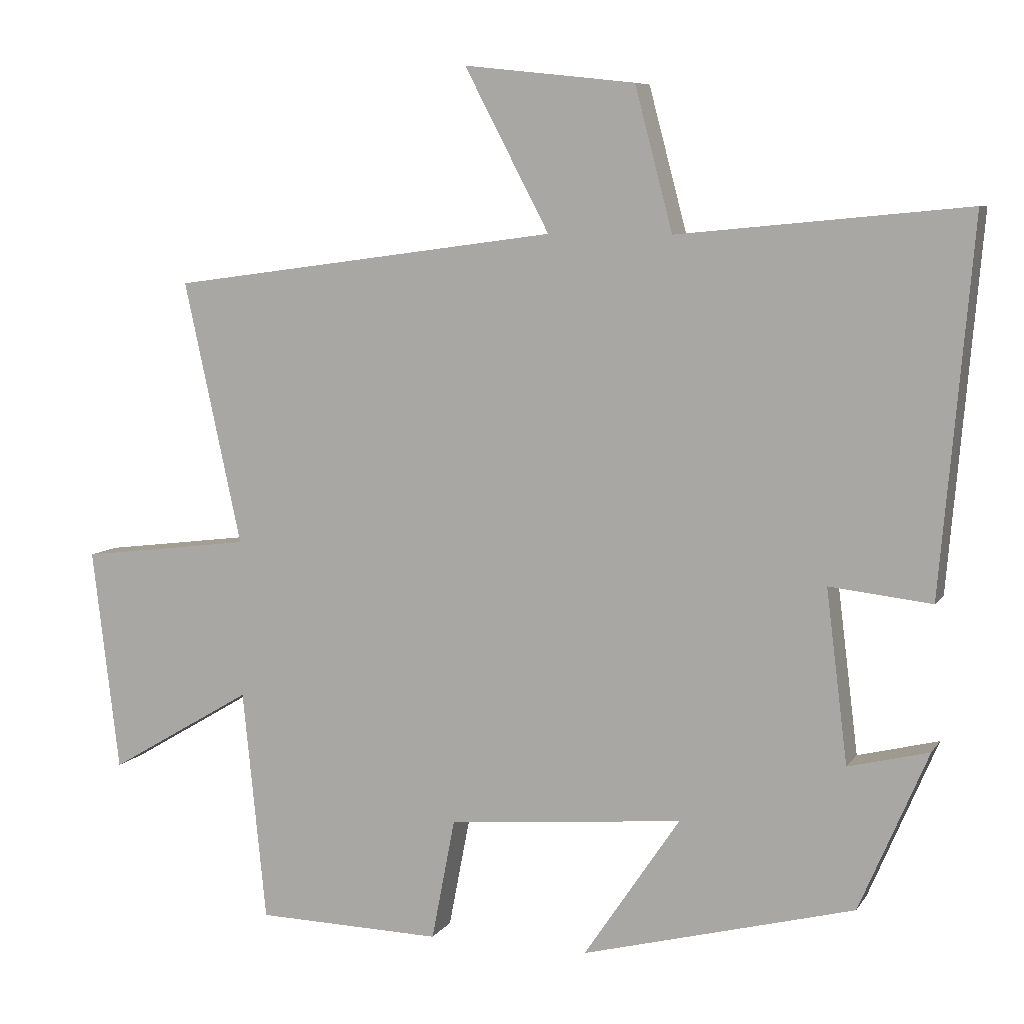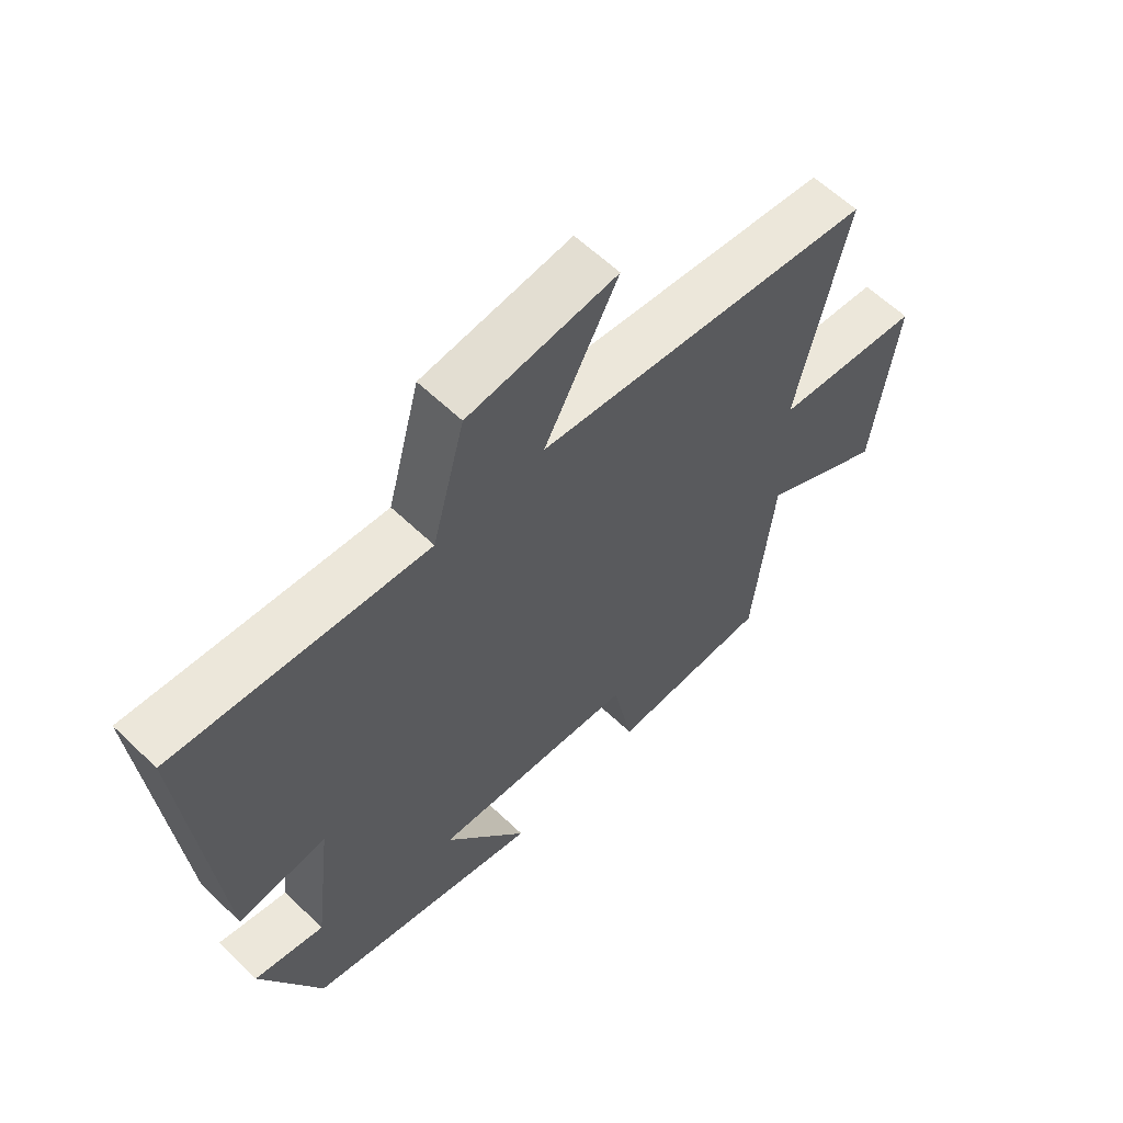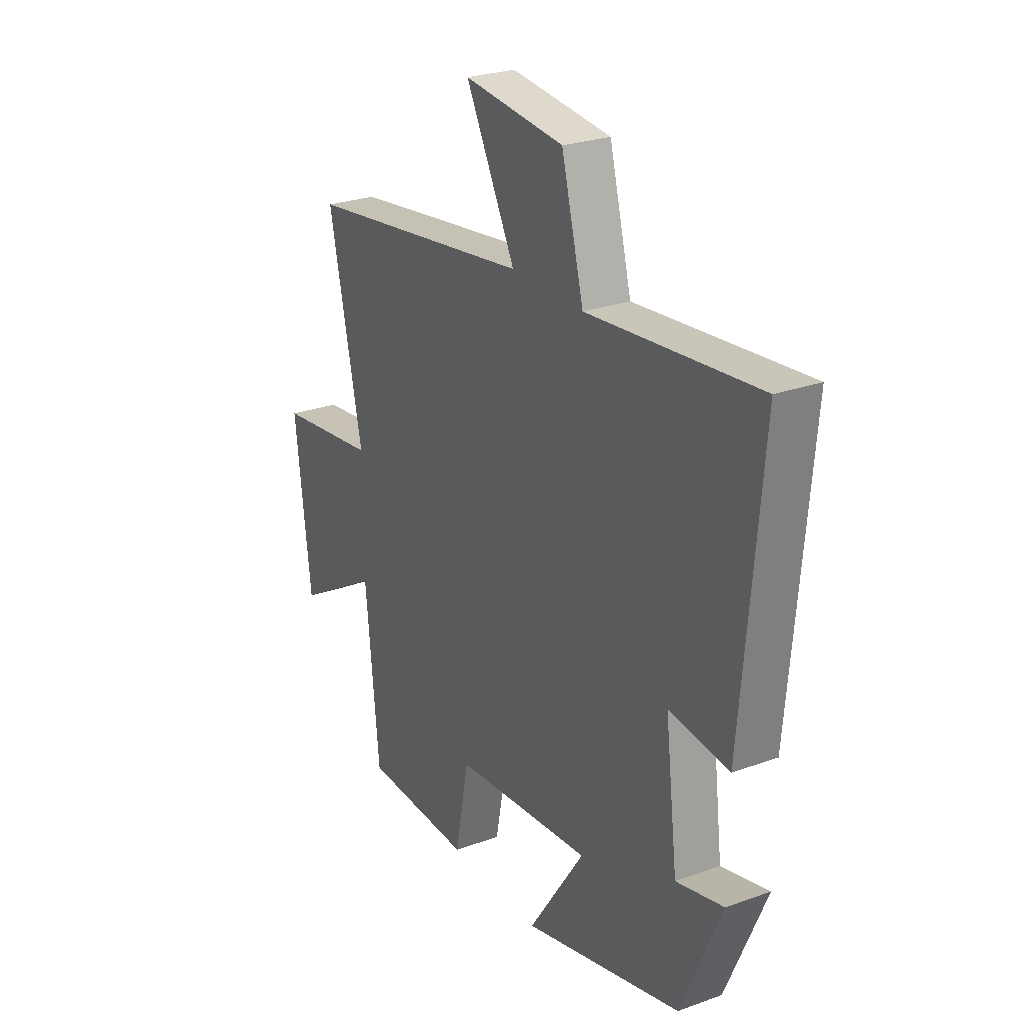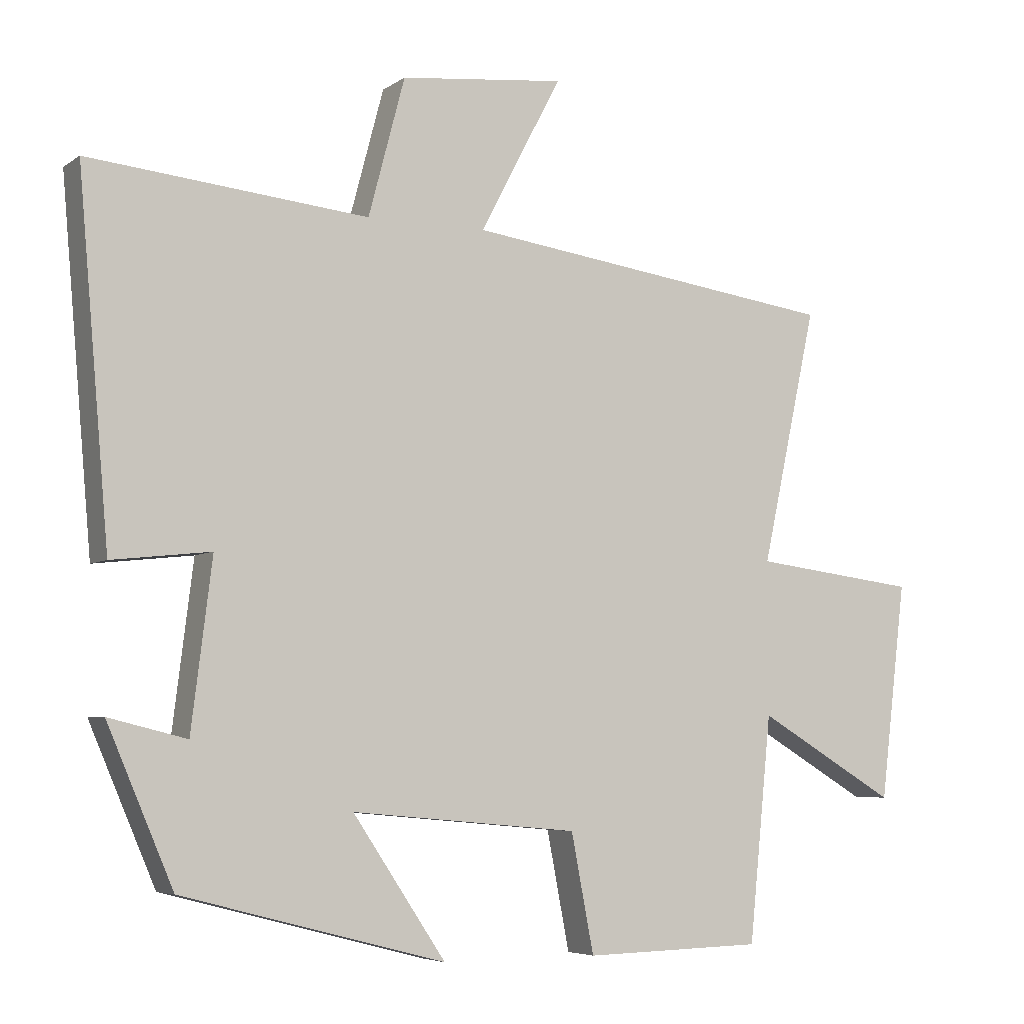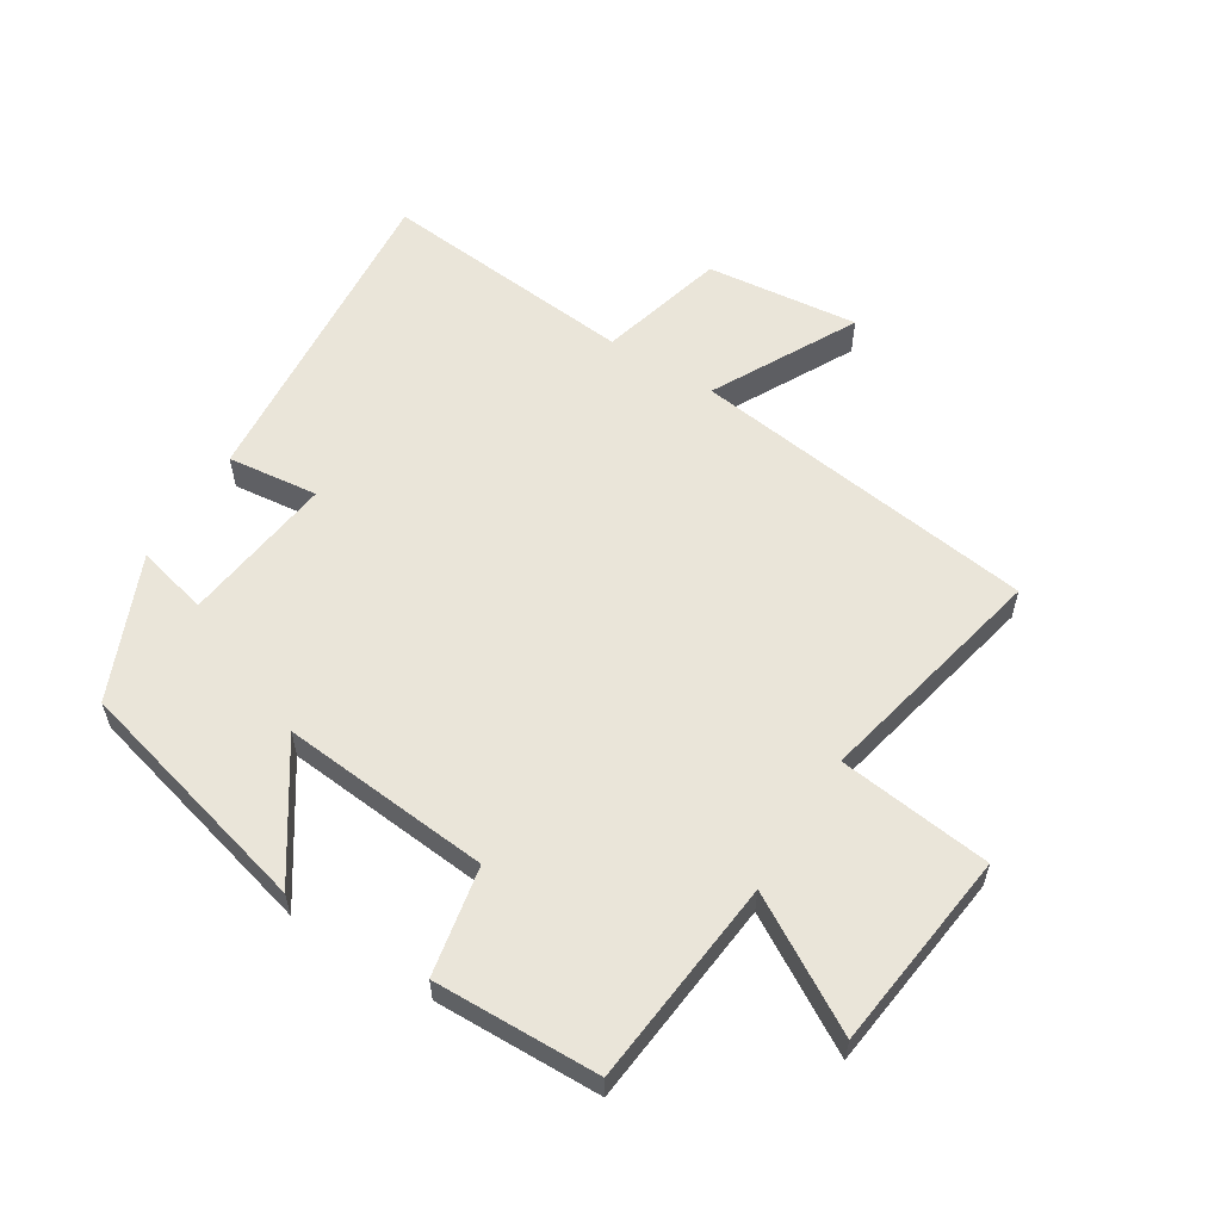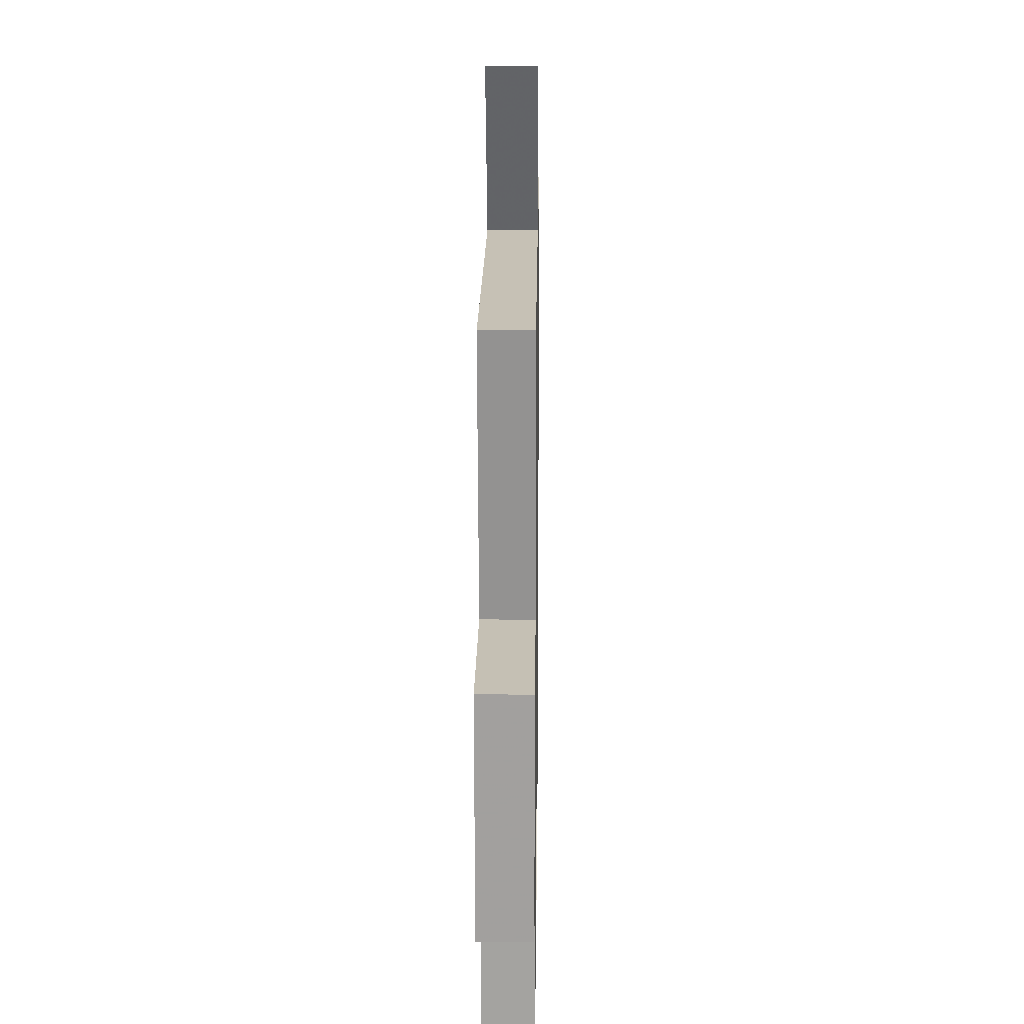
<metadata>
{"format":"obj","ext":"obj","renderer":"f3d","projection":"perspective","resolution":1024,"background":"white","views":[{"elev":7.6,"azim":19.3,"up":"+Z"},{"elev":60.9,"azim":134.3,"up":"+Z"},{"elev":26.0,"azim":60.2,"up":"+Z"},{"elev":-5.5,"azim":152.2,"up":"+Z"},{"elev":58.2,"azim":-148.1,"up":"+Y"},{"elev":11.1,"azim":-89.2,"up":"+Z"}]}
</metadata>
<code>
v -0.467 0.07 -0.494
v -0.5 0.07 -0.168
v -0.703 0.07 -0.288
v -0.741 0.07 0.026
v -0.5 0.07 0.056
v -0.581 0.07 0.426
v -0.034 0.07 0.5
v -0.153 0.07 0.726
v 0.087 0.07 0.7
v 0.14 0.07 0.5
v 0.545 0.07 0.539
v 0.5 0.07 0.022
v 0.357 0.07 0.038
v 0.387 0.07 -0.204
v 0.5 0.07 -0.176
v 0.404 0.07 -0.4
v 0.022 0.07 -0.5
v 0.157 0.07 -0.299
v -0.173 0.07 -0.329
v -0.206 0.07 -0.5
v -0.467 0 -0.494
v -0.5 0 -0.168
v -0.703 0 -0.288
v -0.741 0 0.026
v -0.5 0 0.056
v -0.581 0 0.426
v -0.034 0 0.5
v -0.153 0 0.726
v 0.087 0 0.7
v 0.14 0 0.5
v 0.545 0 0.539
v 0.5 0 0.022
v 0.357 0 0.038
v 0.387 0 -0.204
v 0.5 0 -0.176
v 0.404 0 -0.4
v 0.022 0 -0.5
v 0.157 0 -0.299
v -0.173 0 -0.329
v -0.206 0 -0.5
f 19 20 1 2
f 18 19 2
f 16 17 18
f 15 16 18
f 14 15 18
f 13 14 18 2
f 10 11 12 13
f 10 13 2
f 7 8 9 10
f 5 6 7 10
f 5 10 2 3
f 3 4 5
f 22 21 40 39
f 22 39 38
f 38 37 36
f 38 36 35
f 38 35 34
f 22 38 34 33
f 33 32 31 30
f 22 33 30
f 30 29 28 27
f 30 27 26 25
f 23 22 30 25
f 25 24 23
f 1 21 22 2
f 2 22 23 3
f 3 23 24 4
f 4 24 25 5
f 5 25 26 6
f 6 26 27 7
f 7 27 28 8
f 8 28 29 9
f 9 29 30 10
f 10 30 31 11
f 11 31 32 12
f 12 32 33 13
f 13 33 34 14
f 14 34 35 15
f 15 35 36 16
f 16 36 37 17
f 17 37 38 18
f 18 38 39 19
f 19 39 40 20
f 20 40 21 1

</code>
